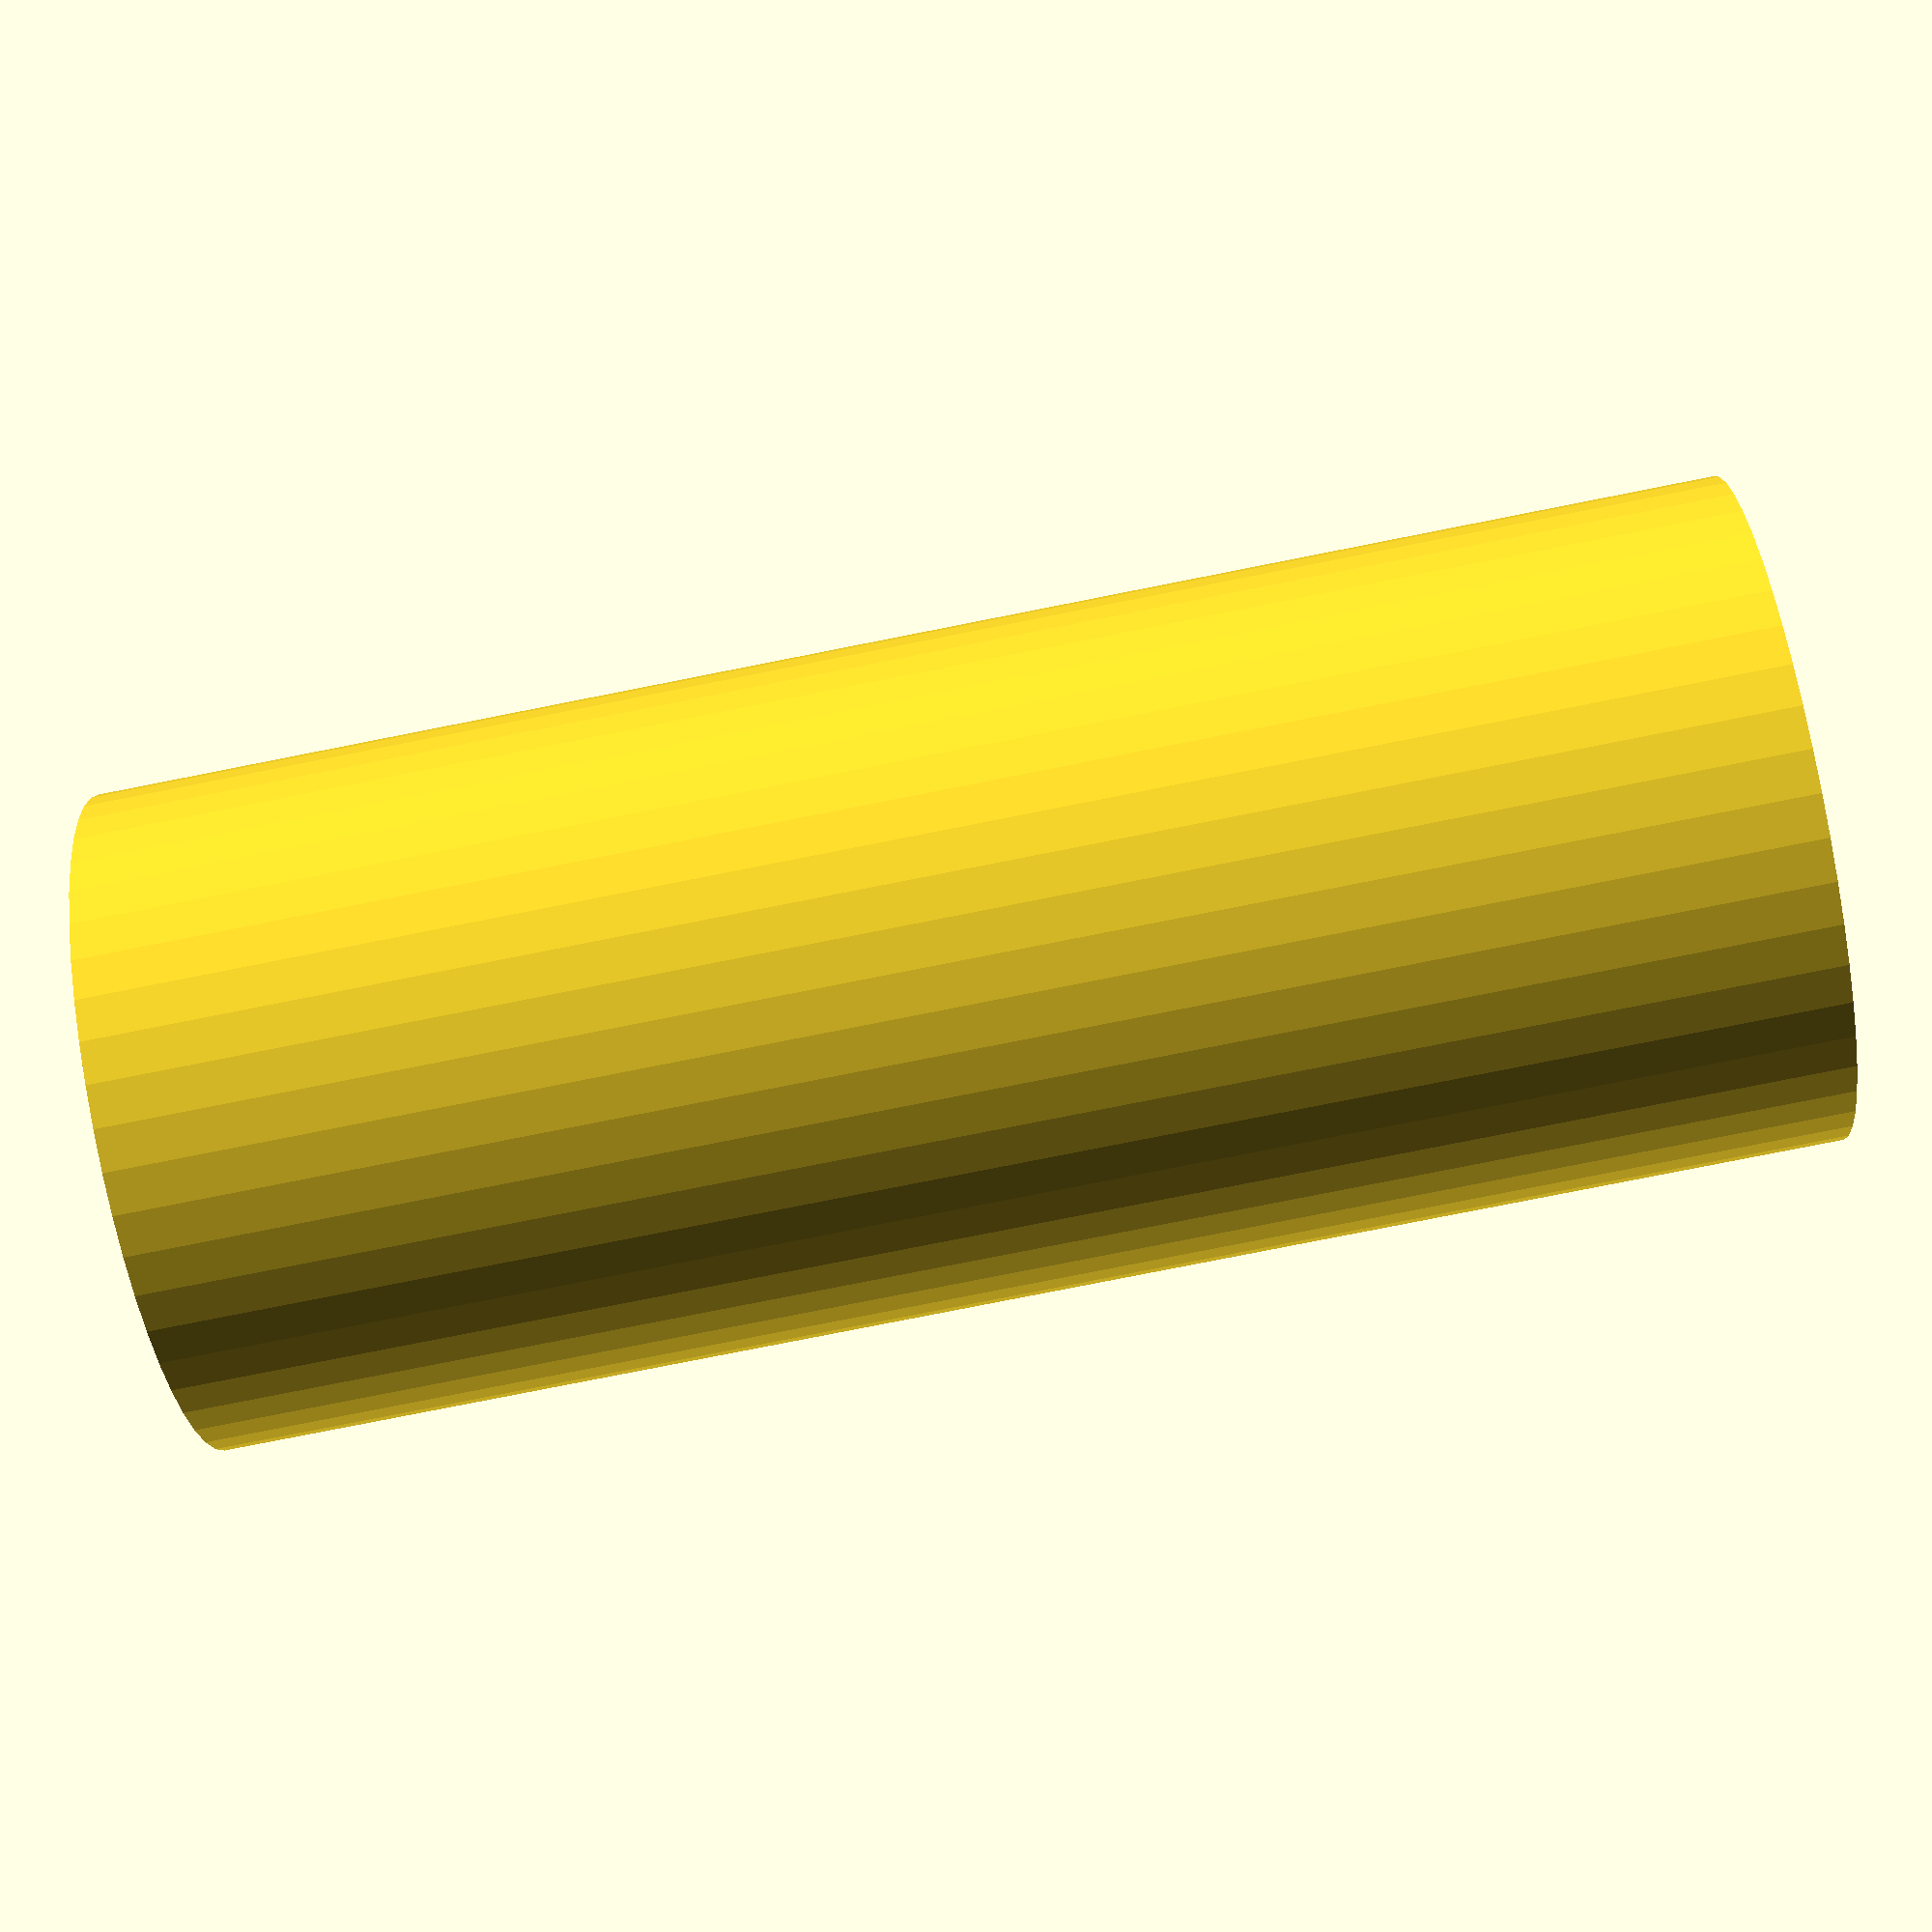
<openscad>
$fn = 50;


difference() {
	union() {
		translate(v = [0, 0, -46.5000000000]) {
			cylinder(h = 93, r = 19.0000000000);
		}
	}
	union() {
		translate(v = [0, 0, -100.0000000000]) {
			cylinder(h = 200, r = 4.0000000000);
		}
	}
}
</openscad>
<views>
elev=259.3 azim=310.3 roll=258.8 proj=p view=wireframe
</views>
